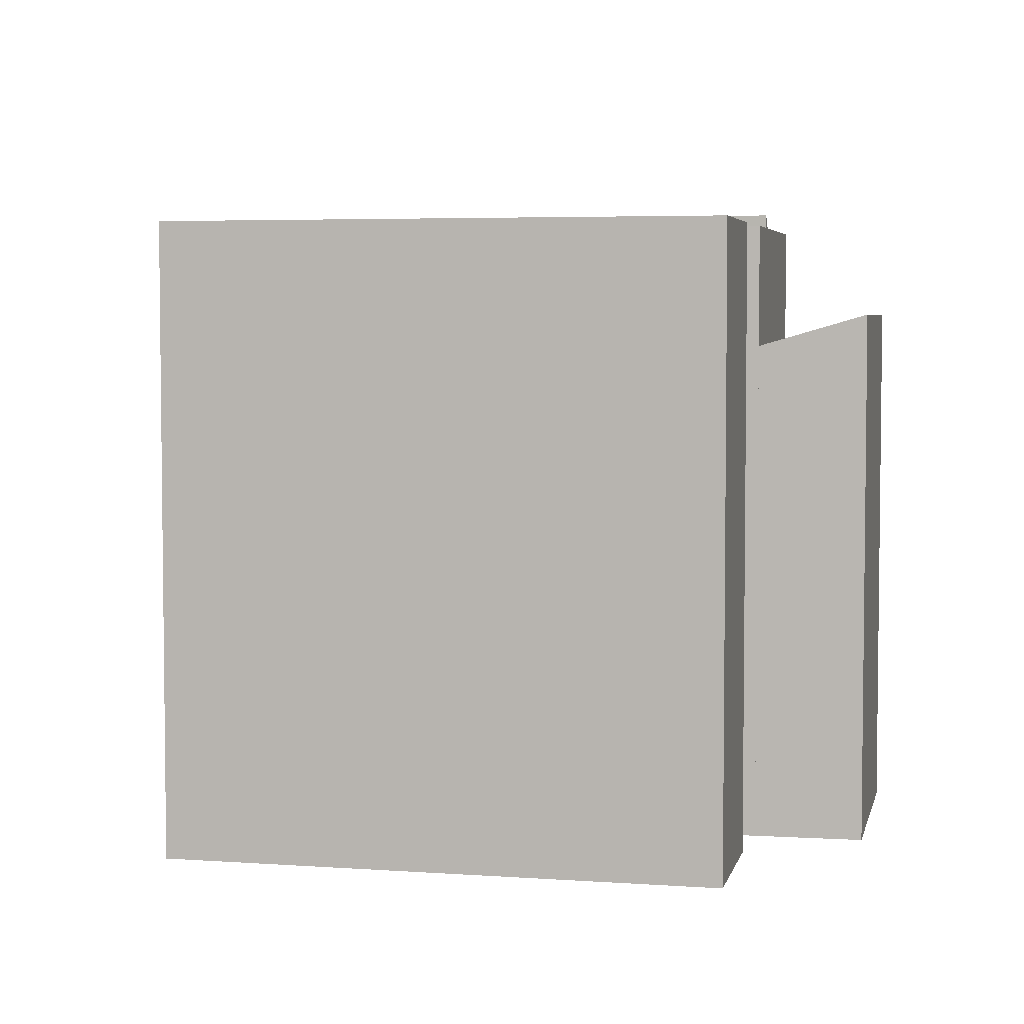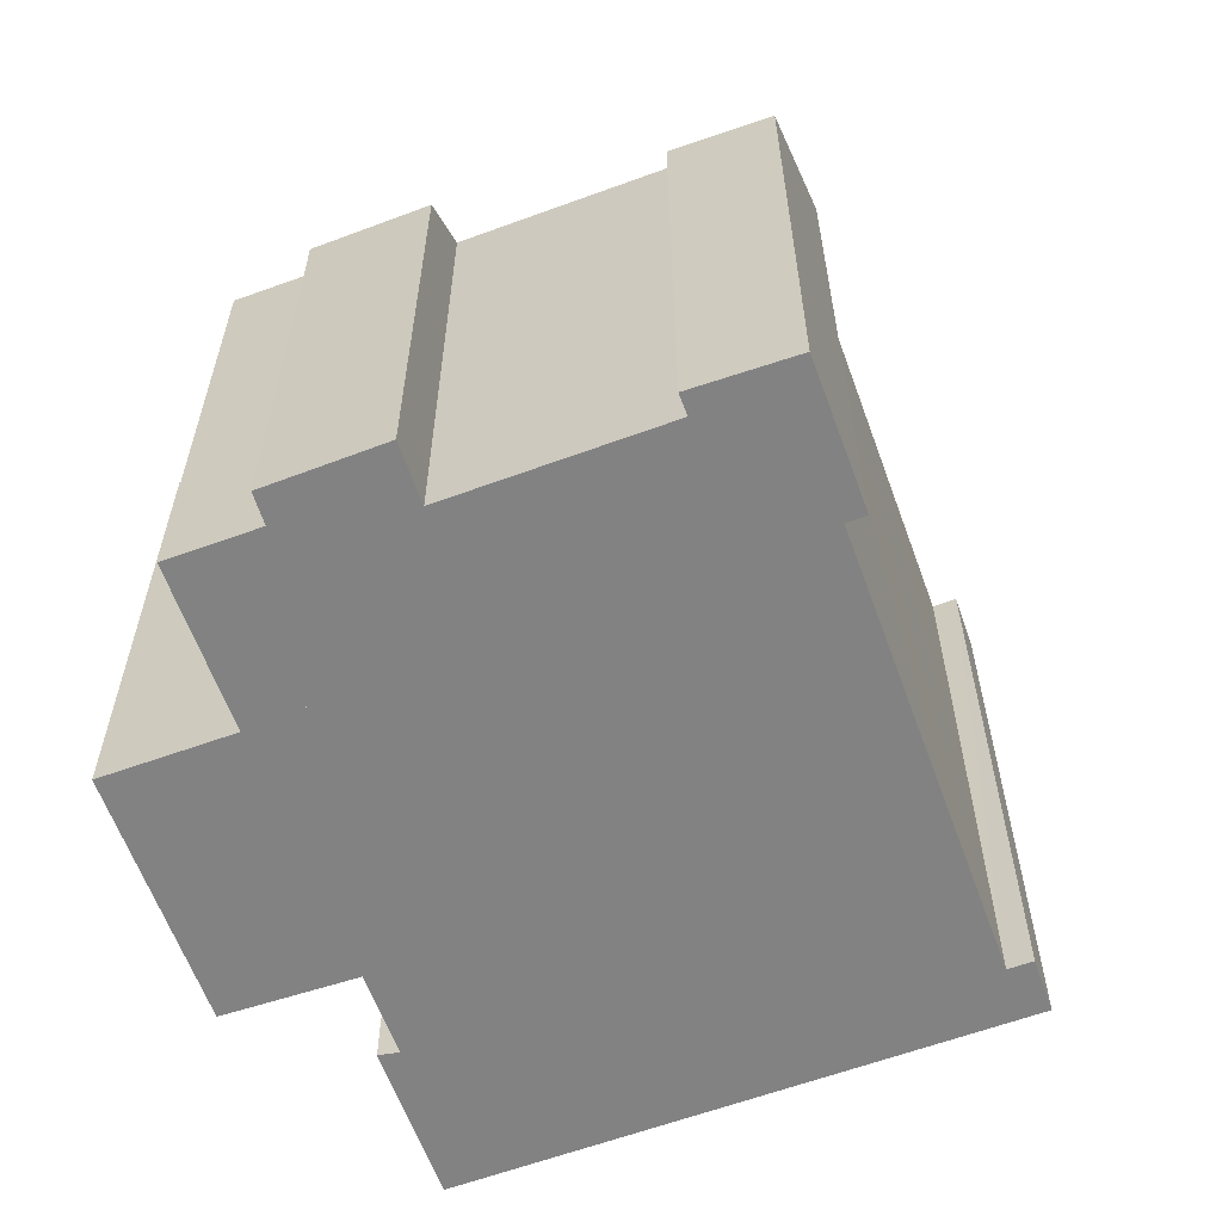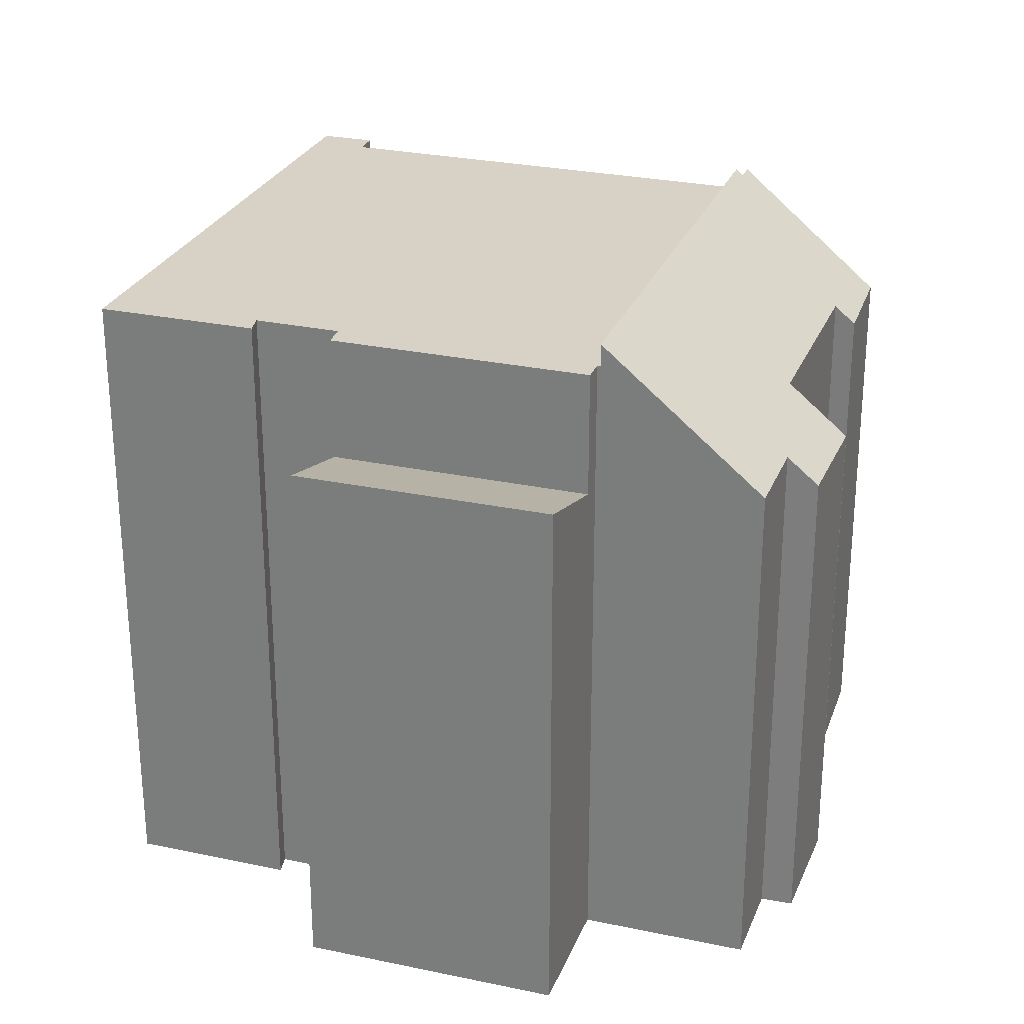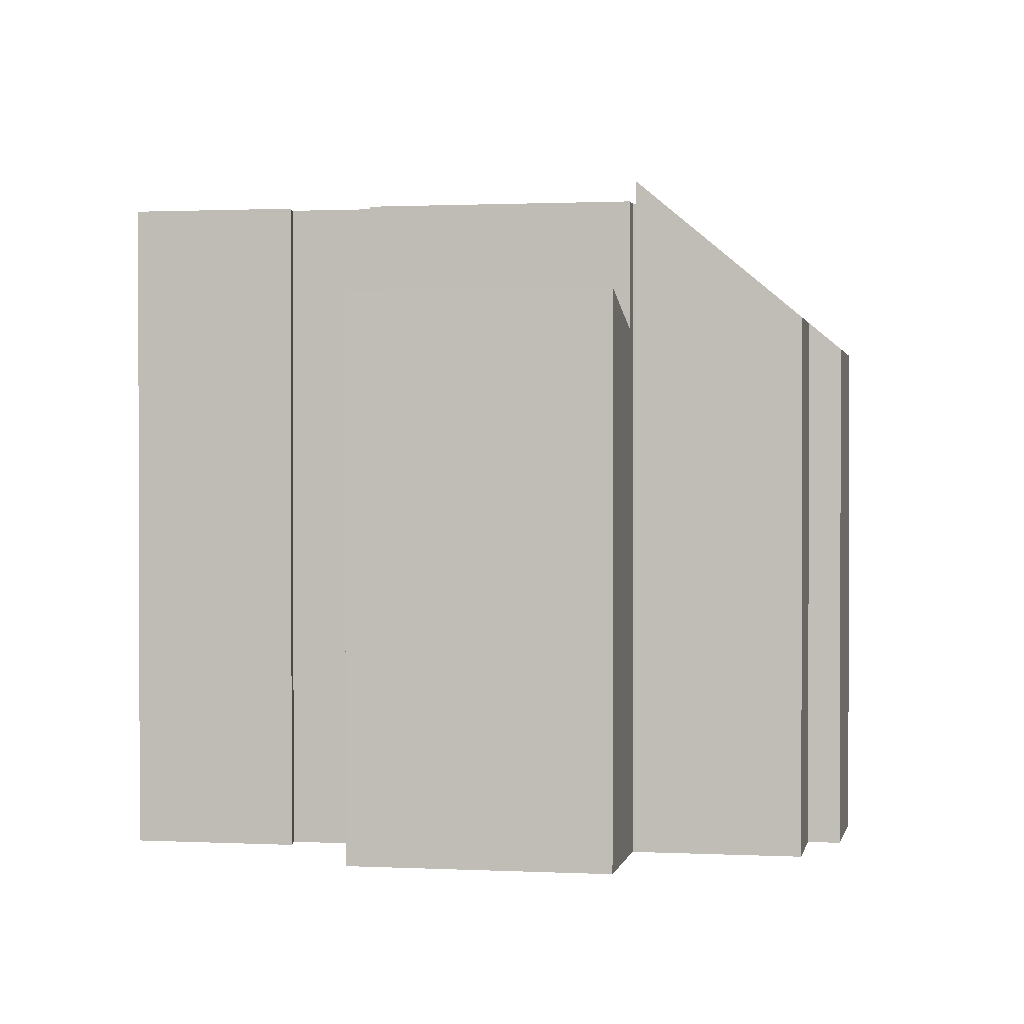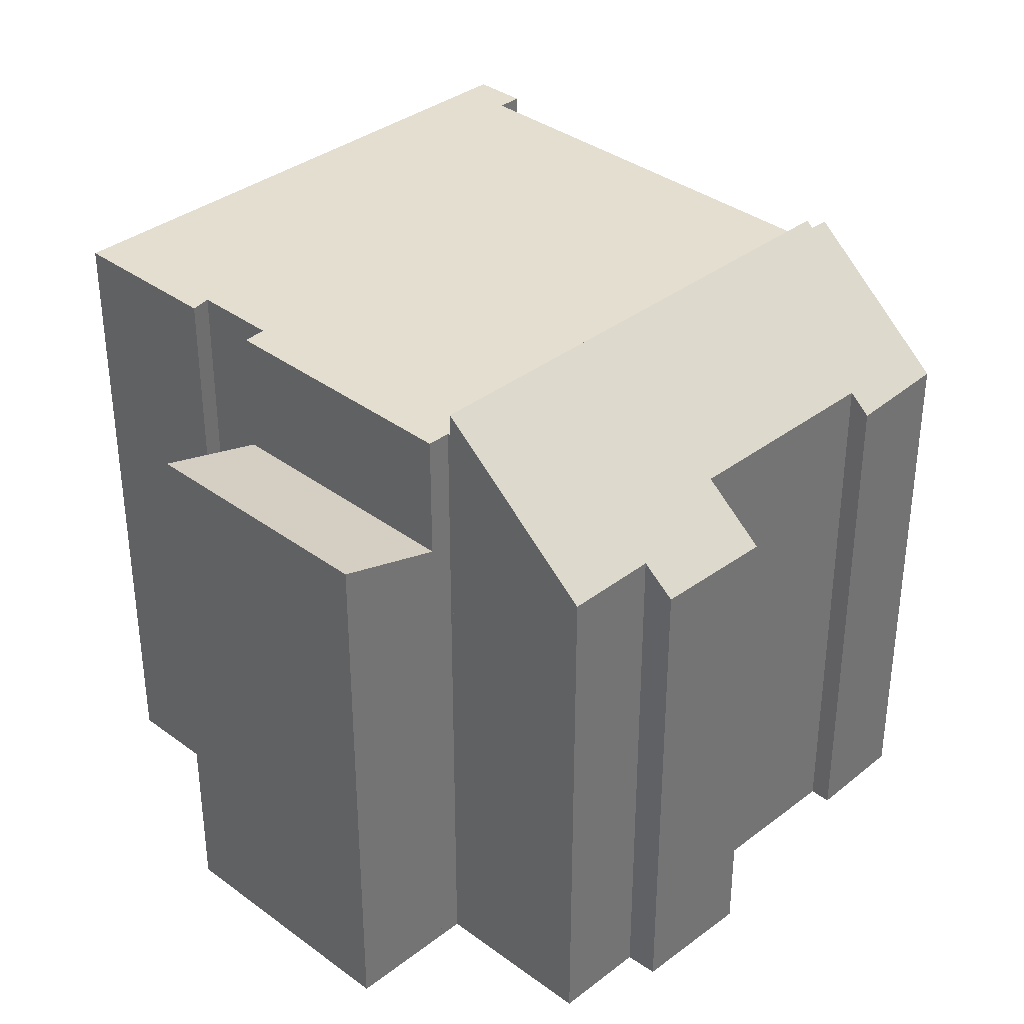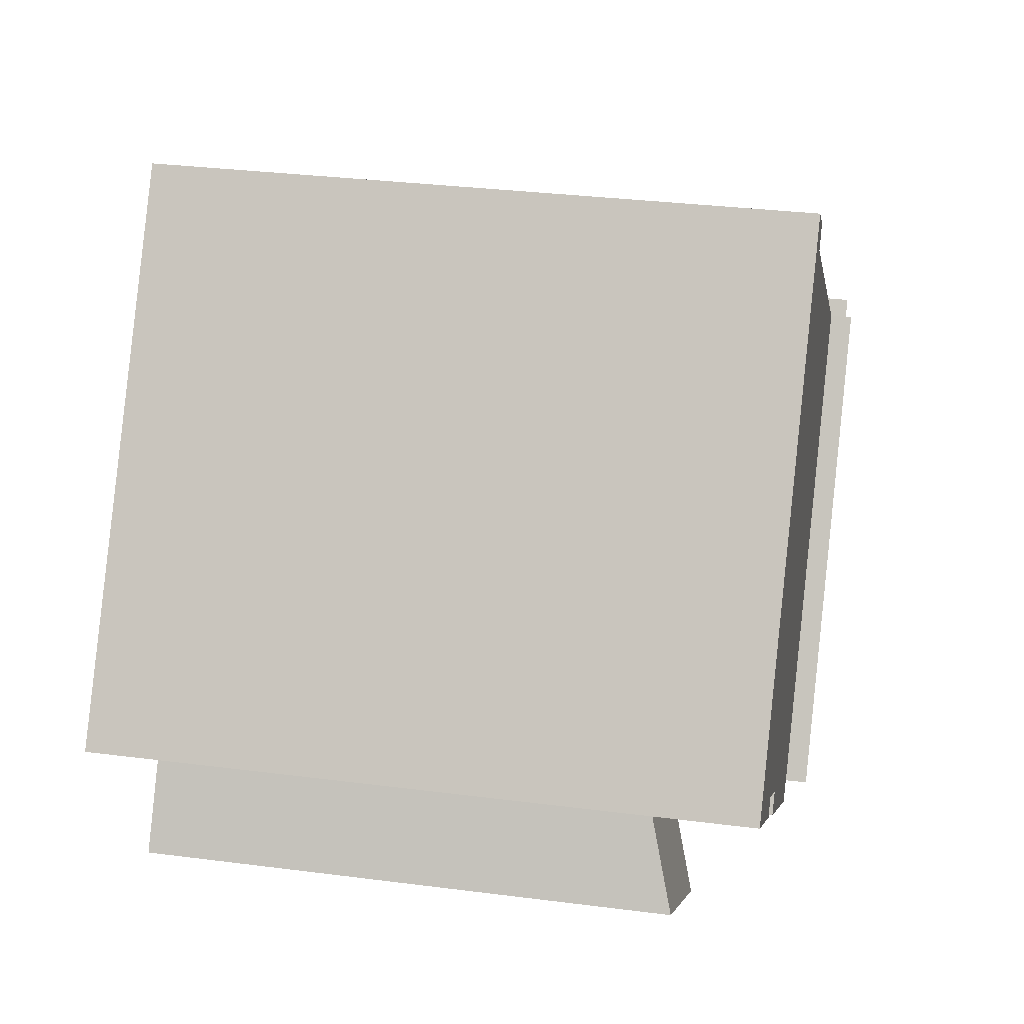
<metadata>
{"format":"obj","ext":"obj","renderer":"f3d","projection":"perspective","resolution":1024,"background":"white","views":[{"elev":4.5,"azim":68.3,"up":"+Y"},{"elev":-60.9,"azim":-104.2,"up":"+Y"},{"elev":27.3,"azim":164.2,"up":"+Y"},{"elev":1.1,"azim":156.5,"up":"+Y"},{"elev":35.8,"azim":-169.8,"up":"+Y"},{"elev":31.1,"azim":100.5,"up":"+Z"}]}
</metadata>
<code>
v  13.61 14.53 -12.34
v  17.68 13.68 -6.064
v  19.27 14.54 -8.55
v  11.97 13.68 -9.941
v  11.97 6.087e-16 -9.941
v  17.68 3.713e-16 -6.064
v  19.27 5.235e-16 -8.55
v  13.61 7.555e-16 -12.34
v  3.719 16.97 1.88
v  11.62 16.97 -9.431
v  11.55 16.97 -9.477
v  17.68 16.97 -6.064
v  17.35 16.97 -5.545
v  17.59 16.97 -5.38
v  19.24 16.97 -4.263
v  22.99 16.97 -2.392
v  9.704 16.97 5.935
v  13.57 16.97 8.558
v  14.41 16.97 9.909
v  13.21 16.97 9.09
v  13.19 16.97 9.114
v  14.4 16.97 9.922
v  19.46 16.97 -4.764
v  11.97 16.97 -9.941
v  13.57 -5.24e-16 8.558
v  13.19 -5.581e-16 9.114
v  13.21 -5.566e-16 9.09
v  19.46 2.917e-16 -4.764
v  19.24 2.61e-16 -4.263
v  11.62 5.775e-16 -9.431
v  11.55 5.803e-16 -9.477
v  3.719 -1.151e-16 1.88
v  14.4 -6.075e-16 9.922
v  9.704 -3.634e-16 5.935
v  22.99 1.465e-16 -2.392
v  14.41 -6.068e-16 9.909
v  17.35 3.395e-16 -5.545
v  17.59 3.294e-16 -5.38
v  3.949 13.21 -7.642
v  6.555 13.96 -9.843
v  5.836 13.26 -10.29
v  3.249 17.39 2.213
v  3.56 17.4 1.772
v  0 14.12 8.646e-16
v  1.99 14.54 -2.001
v  1.517 14.06 -2.33
v  11.55 17.56 -9.477
v  3.719 17.56 1.88
v  7.96 13.96 -11.88
v  5.301 14.56 -6.761
v  6.555 6.027e-16 -9.843
v  7.96 7.276e-16 -11.88
v  5.836 6.3e-16 -10.29
v  3.949 4.679e-16 -7.642
v  5.301 4.14e-16 -6.761
v  1.99 1.225e-16 -2.001
v  0 0 0
v  1.517 1.427e-16 -2.33
v  3.249 -1.355e-16 2.213
v  3.56 -1.085e-16 1.772
g defaultobject
f 1 2 3
f 2 1 4
f 5 2 4
f 2 5 6
f 2 7 3
f 7 2 6
f 7 1 3
f 1 7 8
f 8 4 1
f 4 8 5
f 8 6 5
f 6 8 7
f 9 10 11
f 10 9 12
f 12 9 13
f 13 9 14
f 14 9 15
f 15 9 16
f 16 9 17
f 16 17 18
f 16 18 19
f 19 18 20
f 19 20 21
f 19 21 22
f 16 23 15
f 12 24 10
f 25 20 18
f 20 25 21
f 21 25 26
f 26 25 27
f 28 15 23
f 15 28 29
f 5 10 24
f 10 5 30
f 31 9 11
f 9 31 32
f 26 22 21
f 22 26 33
f 17 25 18
f 25 17 9
f 25 9 34
f 34 9 32
f 33 19 22
f 19 33 16
f 16 33 35
f 35 33 36
f 37 12 13
f 12 37 6
f 35 23 16
f 23 35 28
f 29 14 15
f 14 29 13
f 13 29 37
f 37 29 38
f 6 24 12
f 24 6 5
f 30 11 10
f 11 30 31
f 35 29 28
f 29 35 25
f 25 35 36
f 25 36 33
f 27 33 26
f 33 27 25
f 31 34 32
f 34 31 30
f 34 30 5
f 34 5 6
f 34 6 37
f 34 37 38
f 34 38 25
f 25 38 29
f 39 40 41
f 42 43 44
f 44 45 46
f 45 44 47
f 47 44 43
f 47 43 48
f 40 47 49
f 47 40 39
f 47 39 50
f 47 50 45
f 49 51 40
f 51 49 52
f 53 39 41
f 39 53 54
f 55 45 50
f 45 55 56
f 46 57 44
f 57 46 58
f 51 41 40
f 41 51 53
f 56 46 45
f 46 56 58
f 31 49 47
f 49 31 52
f 39 55 50
f 55 39 54
f 44 59 42
f 59 44 57
f 43 32 48
f 32 43 60
f 42 60 43
f 60 42 59
f 32 47 48
f 47 32 31
f 57 60 59
f 60 57 58
f 60 58 56
f 53 51 54
f 60 31 32
f 31 60 56
f 31 56 55
f 31 55 54
f 31 54 51
f 31 51 52

</code>
